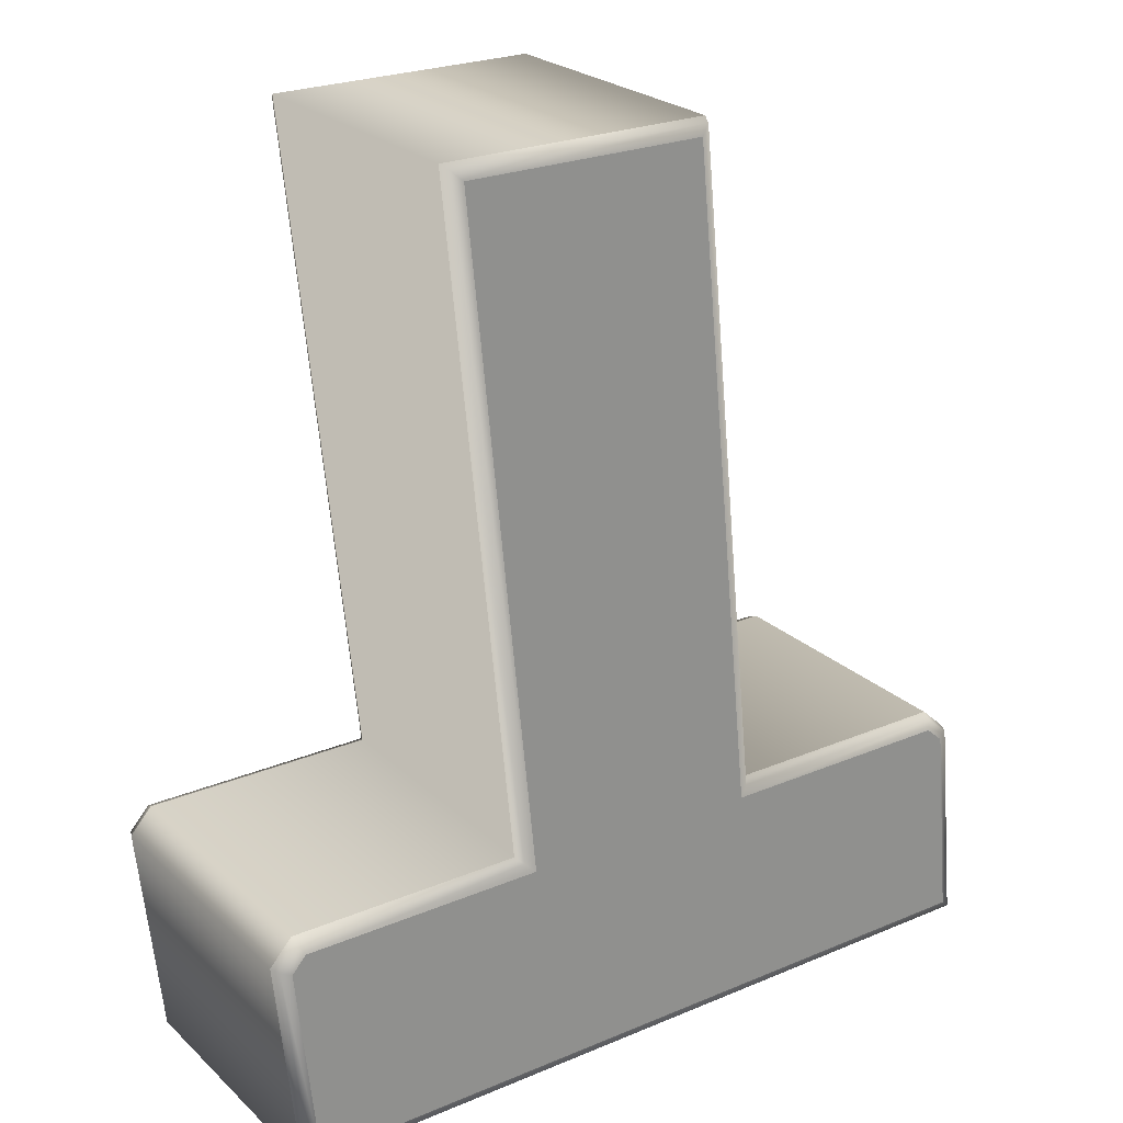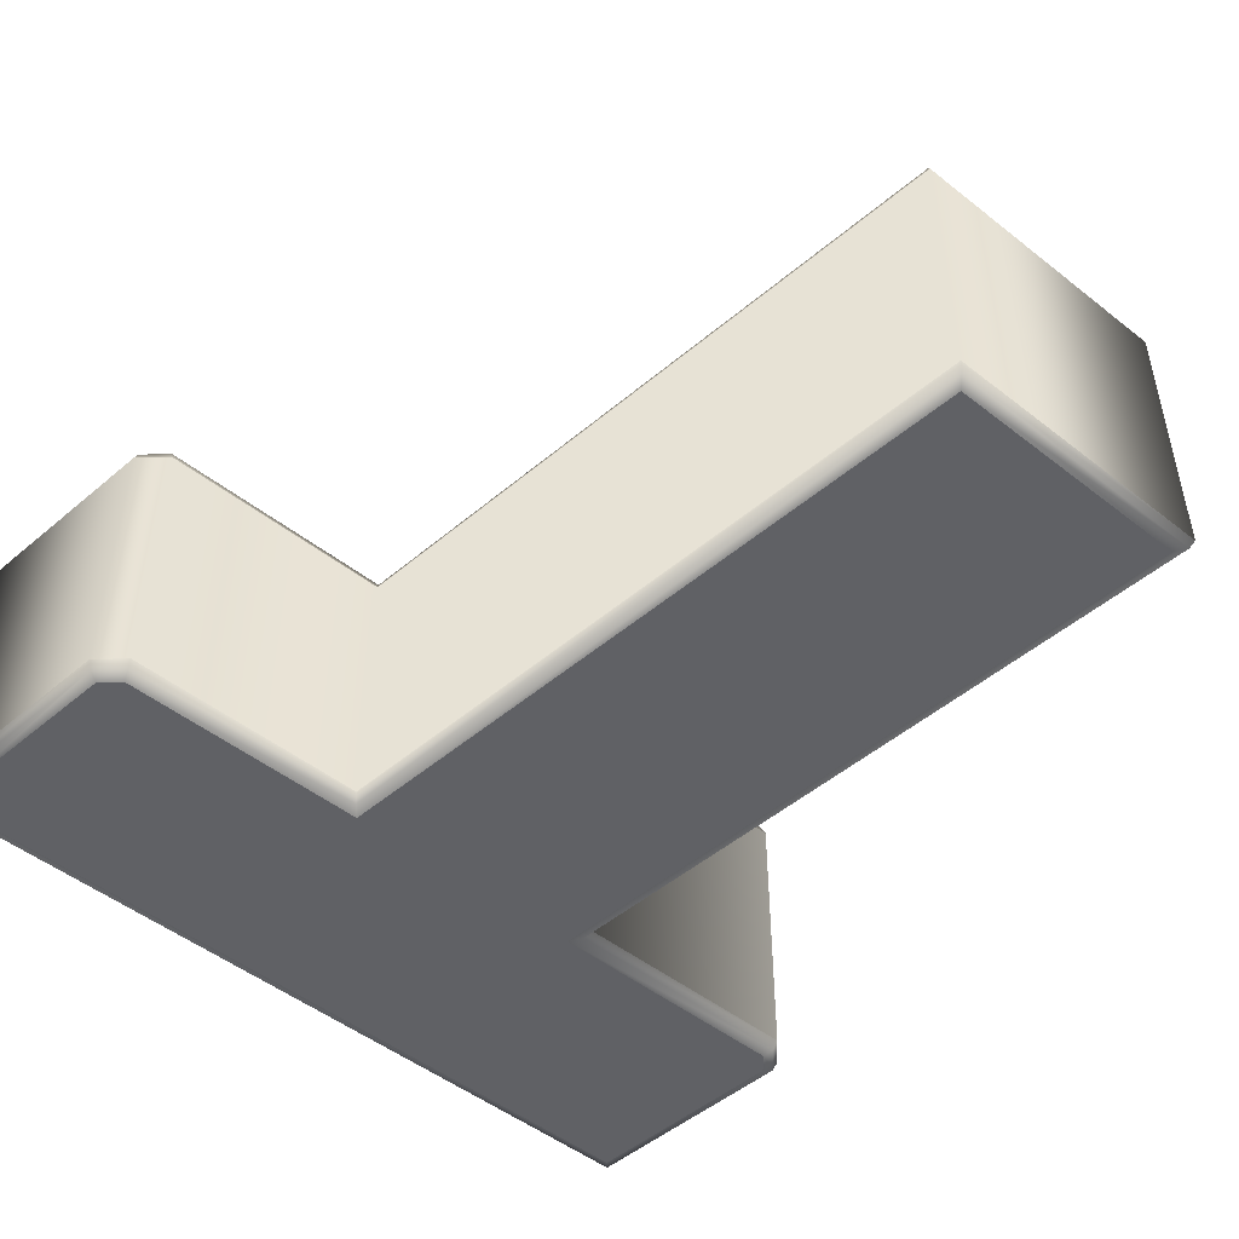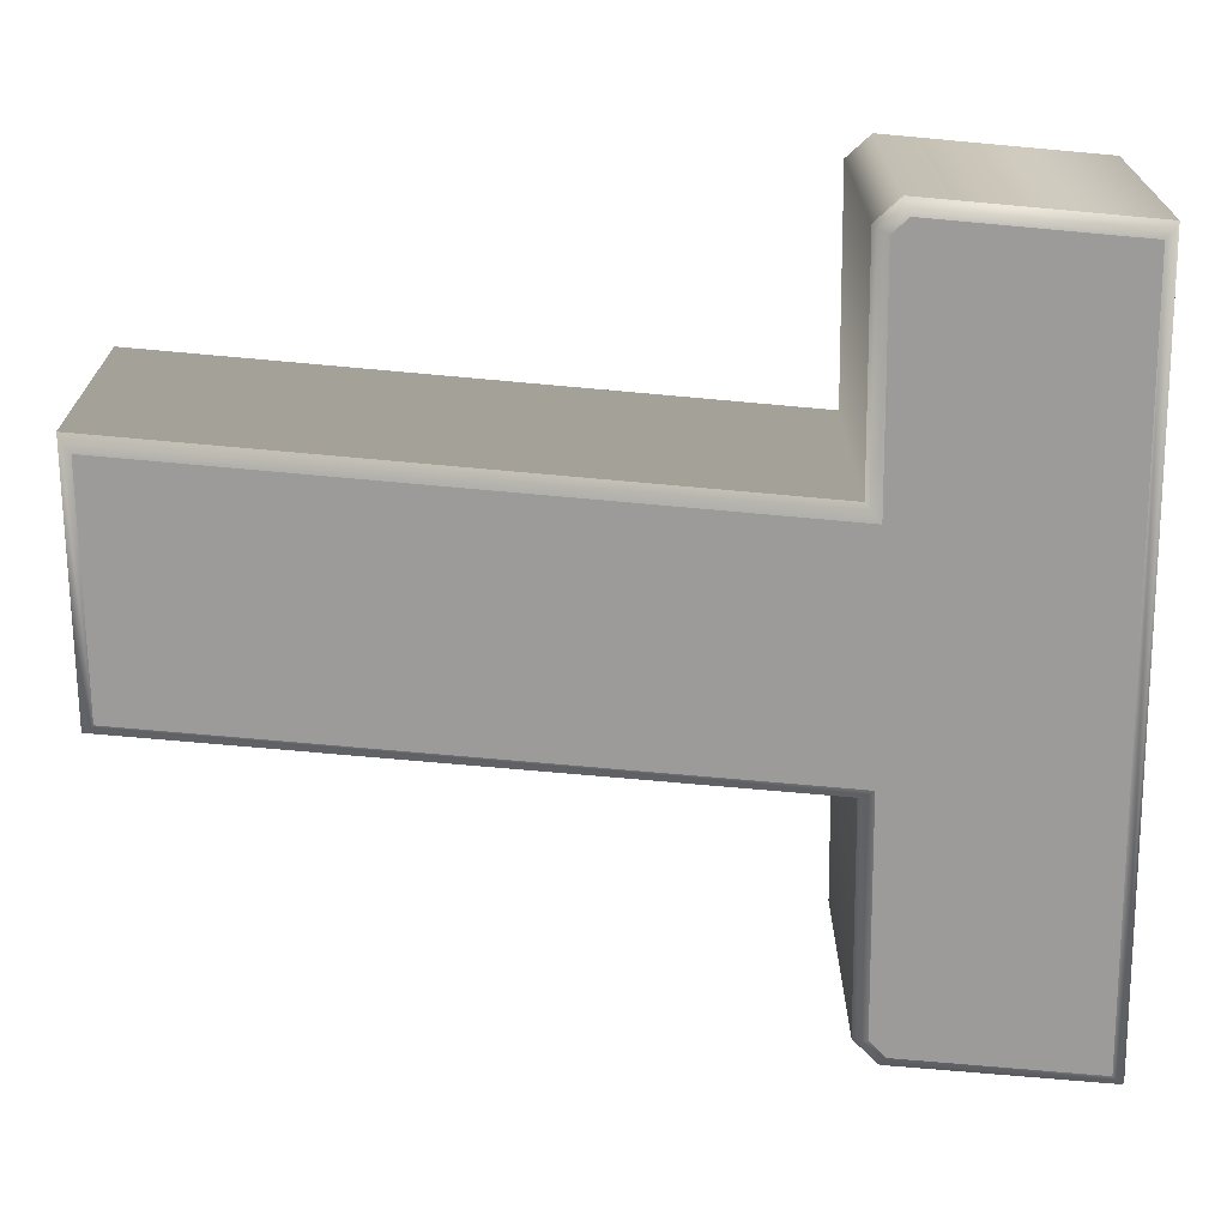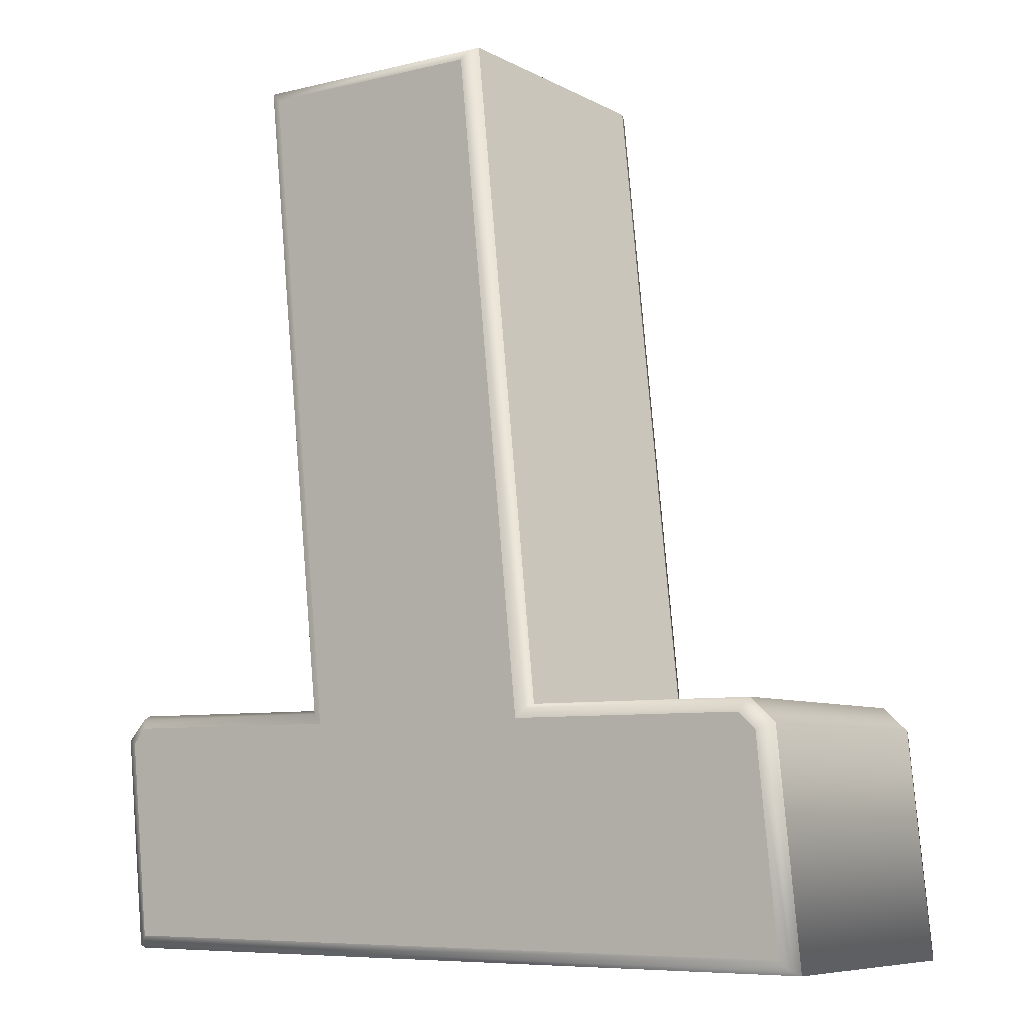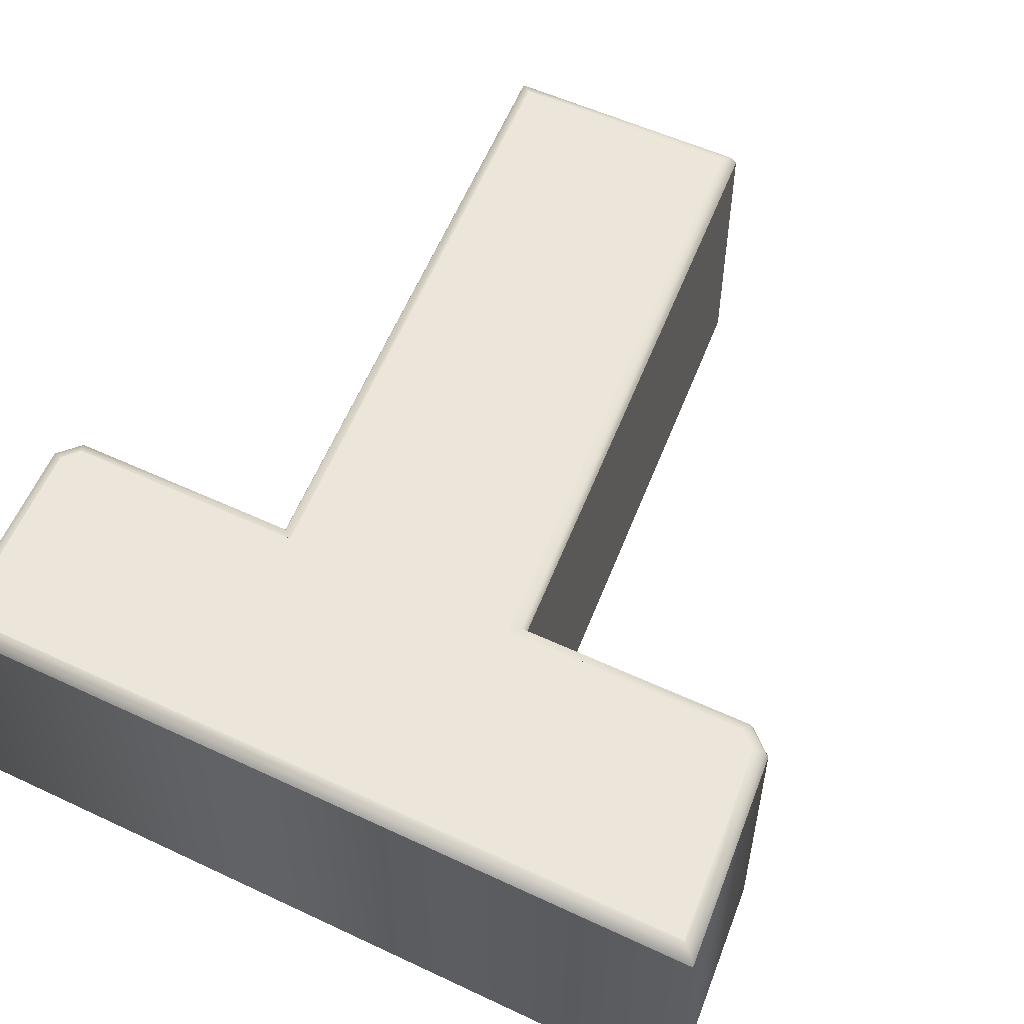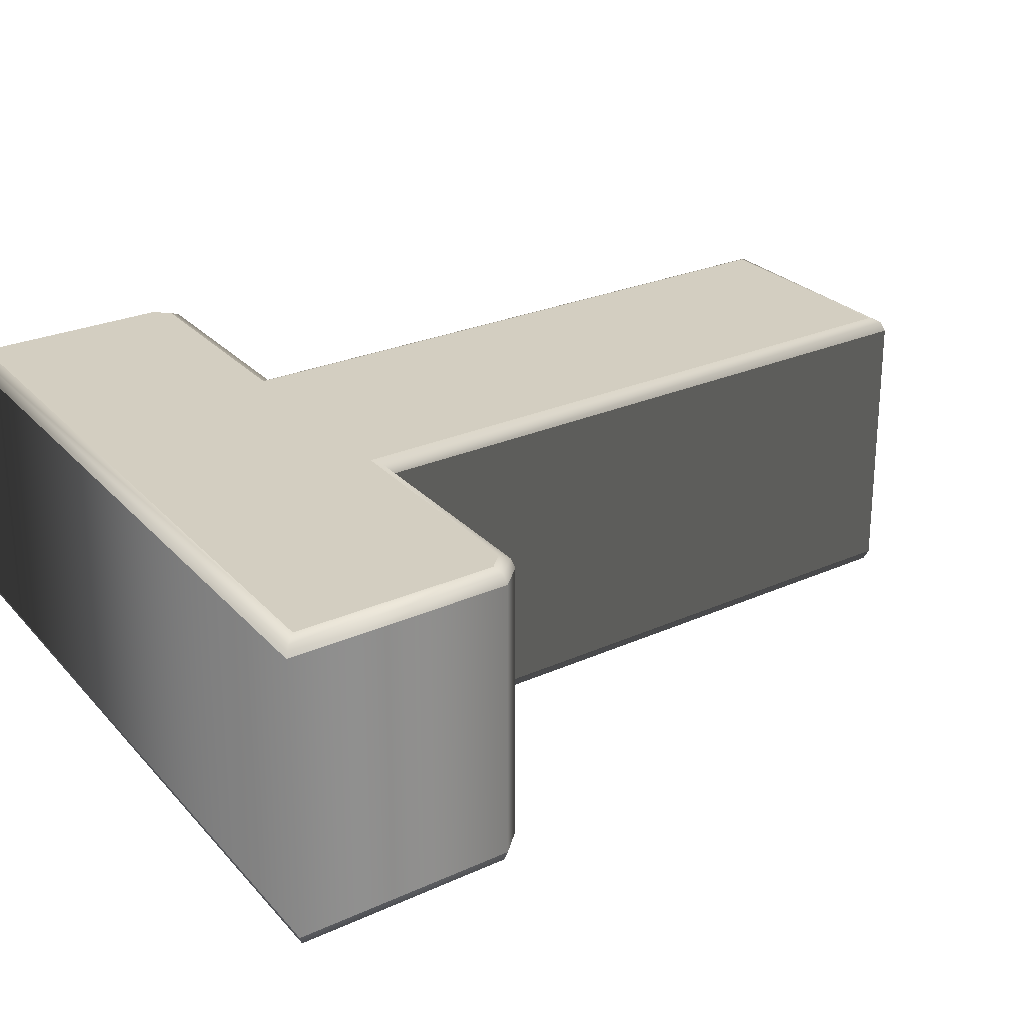
<metadata>
{"format":"obj","ext":"obj","renderer":"f3d","projection":"perspective","resolution":1024,"background":"white","views":[{"elev":24.5,"azim":145.4,"up":"+Z"},{"elev":-49.1,"azim":-41.1,"up":"+Y"},{"elev":-69.7,"azim":90.5,"up":"+Y"},{"elev":-7.5,"azim":-145.4,"up":"+Z"},{"elev":54.3,"azim":-153.5,"up":"+Y"},{"elev":24.9,"azim":-120.9,"up":"+Y"}]}
</metadata>
<code>
o Text_Text.002
v 1.88 -0.08427 0.8549
v 1.869 -0.08427 0.8666
v 1.693 -0.08427 0.8666
v 1.741 -0.08427 1.351
v 1.566 -0.08427 1.351
v 1.518 -0.08427 0.8666
v 1.341 -0.08427 0.8666
v 1.328 -0.08427 0.8549
v 1.314 -0.08427 0.7074
v 1.865 -0.08427 0.7074
v 1.88 -0.3043 0.8549
v 1.869 -0.3043 0.8666
v 1.693 -0.3043 0.8666
v 1.741 -0.3043 1.351
v 1.566 -0.3043 1.351
v 1.518 -0.3043 0.8666
v 1.341 -0.3043 0.8666
v 1.328 -0.3043 0.8549
v 1.314 -0.3043 0.7074
v 1.865 -0.3043 0.7074
v 1.88 -0.3043 0.8549
v 1.887 -0.3013 0.8574
v 1.89 -0.2943 0.8584
v 1.869 -0.3043 0.8666
v 1.872 -0.3013 0.8736
v 1.874 -0.2943 0.8766
v 1.693 -0.3043 0.8666
v 1.7 -0.3013 0.8736
v 1.704 -0.2943 0.8766
v 1.741 -0.3043 1.351
v 1.749 -0.3013 1.358
v 1.752 -0.2943 1.361
v 1.566 -0.3043 1.351
v 1.56 -0.3013 1.358
v 1.557 -0.2943 1.361
v 1.518 -0.3043 0.8666
v 1.511 -0.3013 0.8736
v 1.509 -0.2943 0.8766
v 1.341 -0.3043 0.8666
v 1.338 -0.3013 0.8736
v 1.337 -0.2943 0.8766
v 1.328 -0.3043 0.8549
v 1.322 -0.3013 0.8584
v 1.319 -0.2943 0.8598
v 1.314 -0.3043 0.7074
v 1.306 -0.3013 0.7003
v 1.302 -0.2943 0.6974
v 1.865 -0.3043 0.7074
v 1.871 -0.3013 0.7003
v 1.874 -0.2943 0.6974
v 1.89 -0.2943 0.8584
v 1.89 -0.09427 0.8584
v 1.874 -0.2943 0.8766
v 1.874 -0.09427 0.8766
v 1.704 -0.2943 0.8766
v 1.704 -0.09427 0.8766
v 1.752 -0.2943 1.361
v 1.752 -0.09427 1.361
v 1.557 -0.2943 1.361
v 1.557 -0.09427 1.361
v 1.509 -0.2943 0.8766
v 1.509 -0.09427 0.8766
v 1.337 -0.2943 0.8766
v 1.337 -0.09427 0.8766
v 1.319 -0.2943 0.8598
v 1.319 -0.09427 0.8598
v 1.302 -0.2943 0.6974
v 1.302 -0.09427 0.6974
v 1.874 -0.2943 0.6974
v 1.874 -0.09427 0.6974
v 1.89 -0.09427 0.8584
v 1.887 -0.0872 0.8574
v 1.88 -0.08427 0.8549
v 1.874 -0.09427 0.8766
v 1.872 -0.0872 0.8736
v 1.869 -0.08427 0.8666
v 1.704 -0.09427 0.8766
v 1.7 -0.0872 0.8736
v 1.693 -0.08427 0.8666
v 1.752 -0.09427 1.361
v 1.749 -0.0872 1.358
v 1.741 -0.08427 1.351
v 1.557 -0.09427 1.361
v 1.56 -0.0872 1.358
v 1.566 -0.08427 1.351
v 1.509 -0.09427 0.8766
v 1.511 -0.0872 0.8736
v 1.518 -0.08427 0.8666
v 1.337 -0.09427 0.8766
v 1.338 -0.0872 0.8736
v 1.341 -0.08427 0.8666
v 1.319 -0.09427 0.8598
v 1.322 -0.0872 0.8584
v 1.328 -0.08427 0.8549
v 1.302 -0.09427 0.6974
v 1.306 -0.0872 0.7003
v 1.314 -0.08427 0.7074
v 1.874 -0.09427 0.6974
v 1.871 -0.0872 0.7003
v 1.865 -0.08427 0.7074
f 8 10 9
f 8 1 10
f 7 1 8
f 7 2 1
f 6 2 7
f 5 3 6
f 3 2 6
f 5 4 3
f 20 18 19
f 11 18 20
f 11 17 18
f 12 17 11
f 12 16 17
f 13 15 16
f 12 13 16
f 14 15 13
f 22 25 24 21
f 23 26 25 22
f 25 28 27 24
f 26 29 28 25
f 28 31 30 27
f 29 32 31 28
f 31 34 33 30
f 32 35 34 31
f 34 37 36 33
f 35 38 37 34
f 37 40 39 36
f 38 41 40 37
f 40 43 42 39
f 41 44 43 40
f 43 46 45 42
f 44 47 46 43
f 46 49 48 45
f 47 50 49 46
f 49 22 21 48
f 50 23 22 49
f 52 54 53 51
f 54 56 55 53
f 56 58 57 55
f 58 60 59 57
f 60 62 61 59
f 62 64 63 61
f 64 66 65 63
f 66 68 67 65
f 68 70 69 67
f 70 52 51 69
f 72 75 74 71
f 73 76 75 72
f 75 78 77 74
f 76 79 78 75
f 78 81 80 77
f 79 82 81 78
f 81 84 83 80
f 82 85 84 81
f 84 87 86 83
f 85 88 87 84
f 87 90 89 86
f 88 91 90 87
f 90 93 92 89
f 91 94 93 90
f 93 96 95 92
f 94 97 96 93
f 96 99 98 95
f 97 100 99 96
f 99 72 71 98
f 100 73 72 99

</code>
